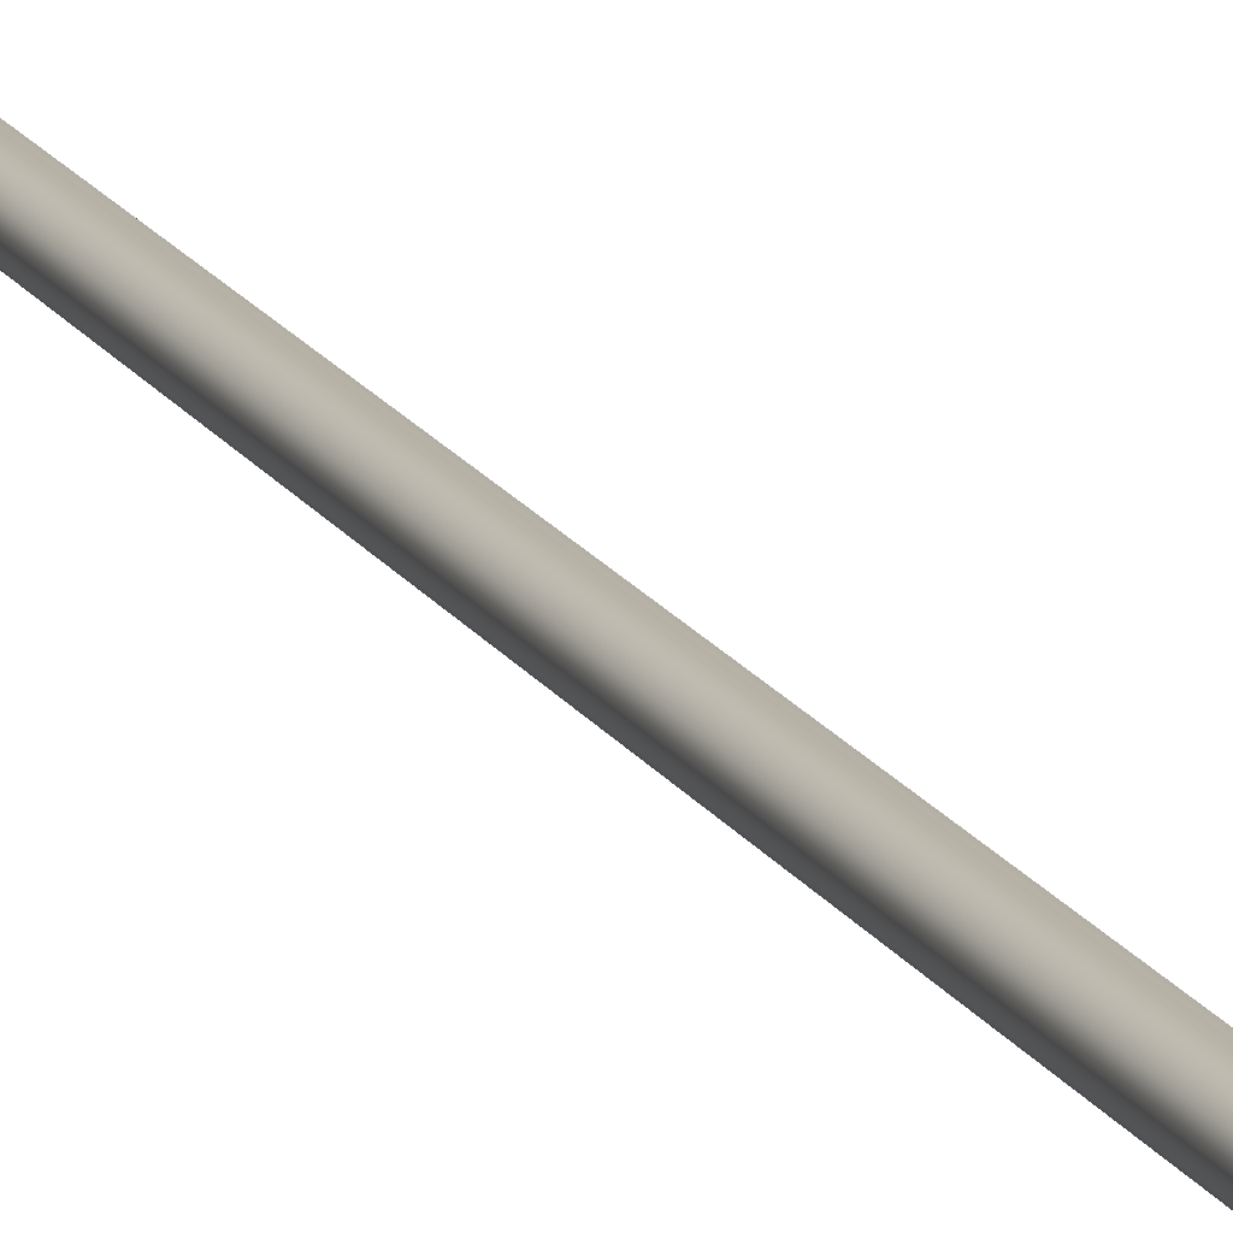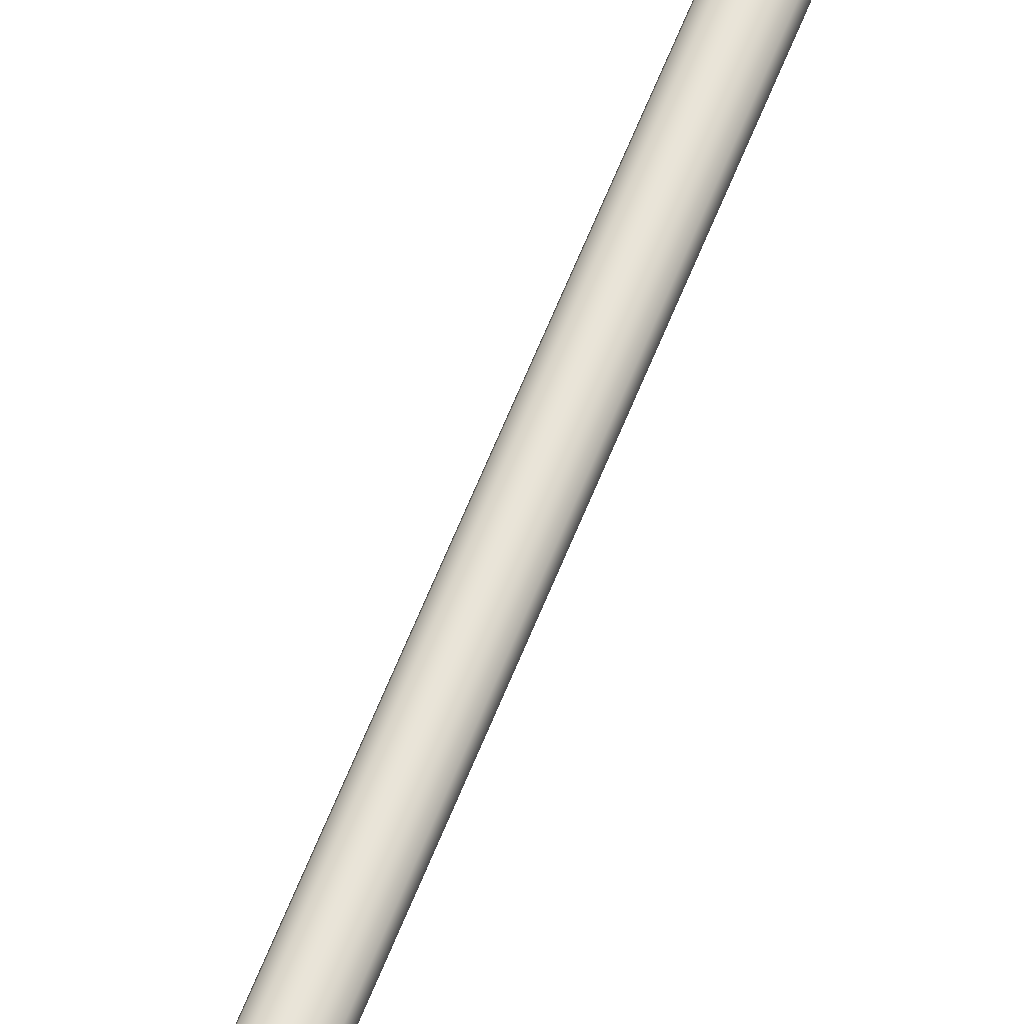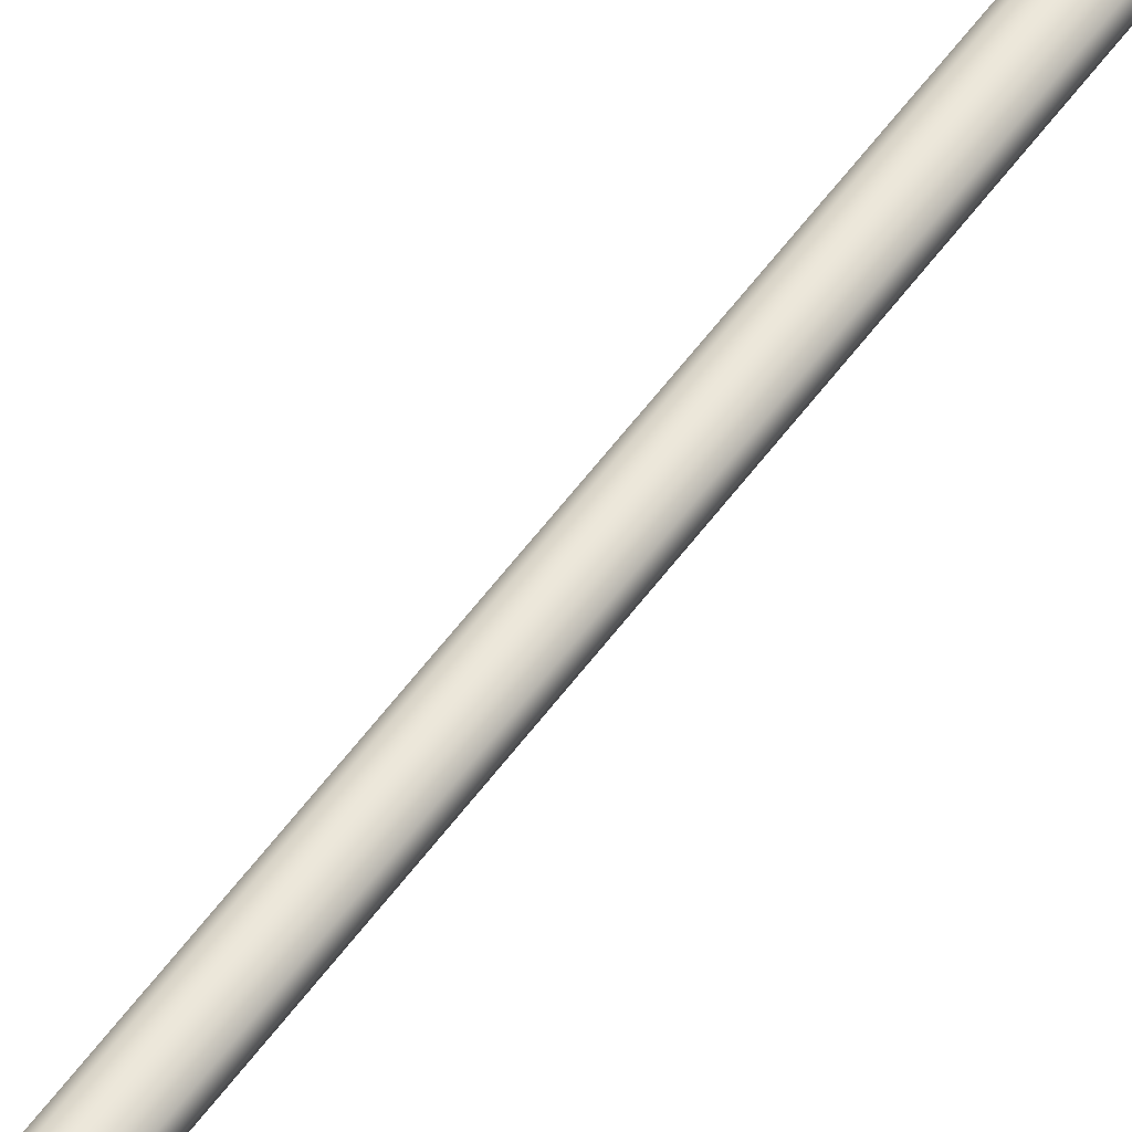
<metadata>
{"format":"obj","ext":"obj","renderer":"f3d","projection":"perspective","resolution":1024,"background":"white","views":[{"elev":13.0,"azim":-16.5,"up":"+Y"},{"elev":59.8,"azim":-158.9,"up":"+Y"},{"elev":52.5,"azim":-145.7,"up":"+Y"}]}
</metadata>
<code>
o Object001
v -0.5705 5.029 39.2
v -0.5705 5.017 36.5
v -0.527 5.18 36.5
v -0.527 5.191 39.2
v -0.6894 4.91 39.2
v -0.6894 4.898 36.5
v -0.8518 4.866 39.2
v -0.8518 4.855 36.5
v -1.014 4.91 39.2
v -1.014 4.898 36.5
v -1.133 5.029 39.2
v -1.133 5.017 36.5
v -1.177 5.191 39.2
v -1.177 5.18 36.5
v -1.133 5.354 39.2
v -1.133 5.342 36.5
v -1.014 5.472 39.2
v -1.014 5.461 36.5
v -0.8518 5.516 39.2
v -0.8518 5.504 36.5
v -0.6894 5.472 39.2
v -0.6894 5.461 36.5
v -0.5705 5.354 39.2
v -0.5705 5.342 36.5
v -0.5705 4.806 -12.83
v -0.6894 4.687 -12.83
v -0.8518 4.644 -12.83
v -1.014 4.687 -12.83
v -1.133 4.806 -12.83
v -1.177 4.968 -12.83
v -1.133 5.131 -12.83
v -1.014 5.25 -12.83
v -0.8518 5.293 -12.83
v -0.6894 5.25 -12.83
v -0.5705 5.131 -12.83
v -0.527 4.968 -12.83
v -0.527 4.979 -10.44
v -0.5705 4.816 -10.44
v -0.6894 4.697 -10.44
v -0.8518 4.654 -10.44
v -1.014 4.697 -10.44
v -1.133 4.816 -10.44
v -1.177 4.979 -10.44
v -1.133 5.141 -10.44
v -1.014 5.26 -10.45
v -0.8518 5.303 -10.45
v -0.6894 5.26 -10.45
v -0.5705 5.141 -10.44
v -0.527 4.998 -5.989
v -0.5705 4.835 -5.989
v -0.6894 4.716 -5.988
v -0.8518 4.673 -5.988
v -1.014 4.716 -5.988
v -1.133 4.835 -5.989
v -1.177 4.998 -5.989
v -1.133 5.16 -5.99
v -1.014 5.279 -5.99
v -0.8518 5.322 -5.991
v -0.6894 5.279 -5.99
v -0.5705 5.16 -5.99
v -0.527 5 -5.331
v -0.5705 4.838 -5.33
v -0.6894 4.719 -5.33
v -0.8518 4.676 -5.33
v -1.014 4.719 -5.33
v -1.133 4.838 -5.33
v -1.177 5 -5.331
v -1.133 5.163 -5.332
v -1.014 5.282 -5.332
v -0.8518 5.325 -5.333
v -0.6894 5.282 -5.332
v -0.5705 5.163 -5.332
v -0.527 5.004 -4.446
v -0.5705 4.842 -4.446
v -0.6894 4.723 -4.445
v -0.8518 4.679 -4.445
v -1.014 4.723 -4.445
v -1.133 4.842 -4.446
v -1.177 5.004 -4.446
v -1.133 5.167 -4.447
v -1.014 5.286 -4.448
v -0.8518 5.329 -4.448
v -0.6894 5.286 -4.448
v -0.5705 5.167 -4.447
v -0.527 5.007 -3.741
v -0.5705 4.845 -3.741
v -0.6894 4.726 -3.74
v -0.8518 4.682 -3.74
v -1.014 4.726 -3.74
v -1.133 4.845 -3.741
v -1.177 5.007 -3.741
v -1.133 5.17 -3.742
v -1.014 5.289 -3.743
v -0.8518 5.332 -3.743
v -0.6894 5.289 -3.743
v -0.5705 5.17 -3.742
v -0.527 5.077 12.51
v -0.5705 4.915 12.52
v -0.6894 4.796 12.52
v -0.8518 4.752 12.52
v -1.014 4.796 12.52
v -1.133 4.915 12.52
v -1.177 5.077 12.51
v -1.133 5.239 12.51
v -1.014 5.358 12.51
v -0.8518 5.402 12.51
v -0.6894 5.358 12.51
v -0.5705 5.239 12.51
v -0.5705 4.932 16.64
v -0.527 5.095 16.64
v -0.527 5.106 19.29
v -0.5705 4.944 19.29
v -0.6894 4.813 16.65
v -0.6894 4.825 19.29
v -0.8518 4.77 16.65
v -0.8518 4.781 19.29
v -1.014 4.813 16.65
v -1.014 4.825 19.29
v -1.133 4.932 16.64
v -1.133 4.944 19.29
v -1.177 5.095 16.64
v -1.177 5.106 19.29
v -1.133 5.257 16.64
v -1.133 5.268 19.29
v -1.014 5.376 16.64
v -1.014 5.387 19.29
v -0.8518 5.419 16.64
v -0.8518 5.431 19.29
v -0.6894 5.376 16.64
v -0.6894 5.387 19.29
v -0.5705 5.257 16.64
v -0.5705 5.268 19.29
v -0.527 5.089 15.23
v -0.5705 4.926 15.23
v -0.6894 4.807 15.23
v -0.8518 4.764 15.23
v -1.014 4.807 15.23
v -1.133 4.926 15.23
v -1.177 5.089 15.23
v -1.133 5.251 15.23
v -1.014 5.37 15.23
v -0.8518 5.413 15.23
v -0.6894 5.37 15.23
v -0.5705 5.251 15.23
v -0.527 5.132 25.27
v -0.5705 4.969 25.27
v -0.6894 4.85 25.27
v -0.8518 4.807 25.27
v -1.014 4.85 25.27
v -1.133 4.969 25.27
v -1.177 5.132 25.27
v -1.133 5.294 25.27
v -1.014 5.413 25.27
v -0.8518 5.456 25.27
v -0.6894 5.413 25.27
v -0.5705 5.294 25.27
v -0.8653 4.966 -12.15
v -0.8382 4.966 -12.15
v -0.8382 5.26 -12.24
v -0.8653 5.266 -12.24
v -0.8066 4.193 -14.6
v -0.8091 3.953 -12.63
v -0.8945 3.959 -12.63
v -0.897 4.209 -14.6
v -0.8382 5.835 -12.41
v -0.8091 5.979 -12.64
v -0.8945 5.973 -12.64
v -0.8653 5.835 -12.41
v -0.3794 4.963 -12.64
v -0.4709 5.183 -12.64
v -1.203 5.257 -12.64
v -1.326 4.963 -12.64
v -1.216 4.702 -12.64
v -1.218 4.957 -14.01
v -0.8653 4.692 -12.23
v -0.8382 4.689 -12.23
v -0.4767 4.731 -12.64
v -1.141 4.954 -14.6
v -0.8653 4.948 -15.92
v -0.8382 4.948 -15.92
v -0.5623 4.954 -14.6
v -0.8066 5.708 -14.61
v -0.897 5.69 -14.61
v -0.4851 4.957 -14.01
v -0.8382 4.103 -12.41
v -0.8653 4.103 -12.41
v -0.8518 3.863 38.29
v -0.8518 5.281 36.07
v -0.8518 5.281 36.07
v -0.8518 3.395 36.15
v -0.8518 3.728 26.23
v -0.8518 3.219 27.1
v -0.8518 5.243 27.09
v -0.8518 5.243 27.09
v -0.8518 5.235 25.29
v -0.8518 6.718 38.28
v -0.8518 7.168 36.14
v -0.8518 6.75 26.22
v -0.8518 7.266 27.08
v 0.6085 5.201 38.29
v -0.8193 5.191 36.07
v -0.8193 5.191 36.07
v 1.067 5.192 36.14
v 0.6917 5.149 26.22
v 1.204 5.153 27.09
v -0.8193 5.153 27.09
v -0.8193 5.153 27.09
v -0.8193 5.145 25.29
v -2.247 5.201 38.29
v -2.706 5.192 36.14
v -2.33 5.149 26.22
v -2.843 5.153 27.09
f 1 2 3
f 3 4 1
f 5 6 2
f 2 1 5
f 7 8 6
f 6 5 7
f 9 10 8
f 8 7 9
f 11 12 10
f 10 9 11
f 13 14 12
f 12 11 13
f 15 16 14
f 14 13 15
f 17 18 16
f 16 15 17
f 19 20 18
f 18 17 19
f 21 22 20
f 20 19 21
f 23 24 22
f 22 21 23
f 4 3 24
f 24 23 4
f 21 19 17
f 17 15 13
f 13 11 9
f 17 13 9
f 9 7 5
f 5 1 4
f 9 5 4
f 17 9 4
f 21 17 4
f 23 21 4
f 25 26 27
f 27 28 29
f 29 30 31
f 27 29 31
f 31 32 33
f 33 34 35
f 31 33 35
f 27 31 35
f 25 27 35
f 36 25 35
f 25 36 37
f 37 38 25
f 26 25 38
f 38 39 26
f 27 26 39
f 39 40 27
f 28 27 40
f 40 41 28
f 29 28 41
f 41 42 29
f 30 29 42
f 42 43 30
f 31 30 43
f 43 44 31
f 32 31 44
f 44 45 32
f 33 32 45
f 45 46 33
f 34 33 46
f 46 47 34
f 35 34 47
f 47 48 35
f 36 35 48
f 48 37 36
f 38 37 49
f 49 50 38
f 39 38 50
f 50 51 39
f 40 39 51
f 51 52 40
f 41 40 52
f 52 53 41
f 42 41 53
f 53 54 42
f 43 42 54
f 54 55 43
f 44 43 55
f 55 56 44
f 45 44 56
f 56 57 45
f 46 45 57
f 57 58 46
f 47 46 58
f 58 59 47
f 48 47 59
f 59 60 48
f 37 48 60
f 60 49 37
f 50 49 61
f 61 62 50
f 51 50 62
f 62 63 51
f 52 51 63
f 63 64 52
f 53 52 64
f 64 65 53
f 54 53 65
f 65 66 54
f 55 54 66
f 66 67 55
f 56 55 67
f 67 68 56
f 57 56 68
f 68 69 57
f 58 57 69
f 69 70 58
f 59 58 70
f 70 71 59
f 60 59 71
f 71 72 60
f 49 60 72
f 72 61 49
f 62 61 73
f 73 74 62
f 63 62 74
f 74 75 63
f 64 63 75
f 75 76 64
f 65 64 76
f 76 77 65
f 66 65 77
f 77 78 66
f 67 66 78
f 78 79 67
f 68 67 79
f 79 80 68
f 69 68 80
f 80 81 69
f 70 69 81
f 81 82 70
f 71 70 82
f 82 83 71
f 72 71 83
f 83 84 72
f 61 72 84
f 84 73 61
f 74 73 85
f 85 86 74
f 75 74 86
f 86 87 75
f 76 75 87
f 87 88 76
f 77 76 88
f 88 89 77
f 78 77 89
f 89 90 78
f 79 78 90
f 90 91 79
f 80 79 91
f 91 92 80
f 81 80 92
f 92 93 81
f 82 81 93
f 93 94 82
f 83 82 94
f 94 95 83
f 84 83 95
f 95 96 84
f 73 84 96
f 96 85 73
f 86 85 97
f 97 98 86
f 87 86 98
f 98 99 87
f 88 87 99
f 99 100 88
f 89 88 100
f 100 101 89
f 90 89 101
f 101 102 90
f 91 90 102
f 102 103 91
f 92 91 103
f 103 104 92
f 93 92 104
f 104 105 93
f 94 93 105
f 105 106 94
f 95 94 106
f 106 107 95
f 96 95 107
f 107 108 96
f 85 96 108
f 108 97 85
f 109 110 111
f 111 112 109
f 113 109 112
f 112 114 113
f 115 113 114
f 114 116 115
f 117 115 116
f 116 118 117
f 119 117 118
f 118 120 119
f 121 119 120
f 120 122 121
f 123 121 122
f 122 124 123
f 125 123 124
f 124 126 125
f 127 125 126
f 126 128 127
f 129 127 128
f 128 130 129
f 131 129 130
f 130 132 131
f 110 131 132
f 132 111 110
f 98 97 133
f 133 134 98
f 99 98 134
f 134 135 99
f 100 99 135
f 135 136 100
f 101 100 136
f 136 137 101
f 102 101 137
f 137 138 102
f 103 102 138
f 138 139 103
f 104 103 139
f 139 140 104
f 105 104 140
f 140 141 105
f 106 105 141
f 141 142 106
f 107 106 142
f 142 143 107
f 108 107 143
f 143 144 108
f 97 108 144
f 144 133 97
f 134 133 110
f 110 109 134
f 135 134 109
f 109 113 135
f 136 135 113
f 113 115 136
f 137 136 115
f 115 117 137
f 138 137 117
f 117 119 138
f 139 138 119
f 119 121 139
f 140 139 121
f 121 123 140
f 141 140 123
f 123 125 141
f 142 141 125
f 125 127 142
f 143 142 127
f 127 129 143
f 144 143 129
f 129 131 144
f 133 144 131
f 131 110 133
f 112 111 145
f 145 146 112
f 114 112 146
f 146 147 114
f 116 114 147
f 147 148 116
f 118 116 148
f 148 149 118
f 120 118 149
f 149 150 120
f 122 120 150
f 150 151 122
f 124 122 151
f 151 152 124
f 126 124 152
f 152 153 126
f 128 126 153
f 153 154 128
f 130 128 154
f 154 155 130
f 132 130 155
f 155 156 132
f 111 132 156
f 156 145 111
f 146 145 3
f 3 2 146
f 147 146 2
f 2 6 147
f 148 147 6
f 6 8 148
f 149 148 8
f 8 10 149
f 150 149 10
f 10 12 150
f 151 150 12
f 12 14 151
f 152 151 14
f 14 16 152
f 153 152 16
f 16 18 153
f 154 153 18
f 18 20 154
f 155 154 20
f 20 22 155
f 156 155 22
f 22 24 156
f 145 156 24
f 24 3 145
f 157 158 159
f 159 160 157
f 161 162 163
f 163 164 161
f 165 166 167
f 167 168 165
f 158 169 170
f 170 159 158
f 157 160 171
f 171 172 157
f 173 172 174
f 175 176 158
f 158 157 175
f 158 176 177
f 177 169 158
f 178 179 164
f 164 179 180
f 180 161 164
f 161 180 181
f 181 180 182
f 182 180 179
f 179 183 182
f 183 179 178
f 166 182 183
f 183 167 166
f 169 184 170
f 174 172 171
f 184 169 177
f 185 186 163
f 163 162 185
f 157 172 173
f 173 175 157
f 160 168 167
f 167 171 160
f 167 183 178
f 171 167 178
f 171 178 174
f 178 164 163
f 174 178 163
f 174 163 173
f 163 186 175
f 175 173 163
f 186 185 176
f 176 175 186
f 176 185 162
f 162 177 176
f 161 181 184
f 162 161 184
f 177 162 184
f 181 182 166
f 184 181 166
f 184 166 170
f 166 165 159
f 159 170 166
f 165 168 160
f 160 159 165
f 187 188 189
f 189 190 187
f 190 189 188
f 188 187 190
f 191 192 193
f 193 194 191
f 195 191 194
f 193 192 190
f 190 189 193
f 196 197 189
f 189 188 196
f 197 196 188
f 188 189 197
f 198 194 193
f 193 199 198
f 195 194 198
f 193 189 197
f 197 199 193
f 200 201 202
f 202 203 200
f 203 202 201
f 201 200 203
f 204 205 206
f 206 207 204
f 208 204 207
f 206 205 203
f 203 202 206
f 209 210 202
f 202 201 209
f 210 209 201
f 201 202 210
f 211 207 206
f 206 212 211
f 208 207 211
f 206 202 210
f 210 212 206

</code>
